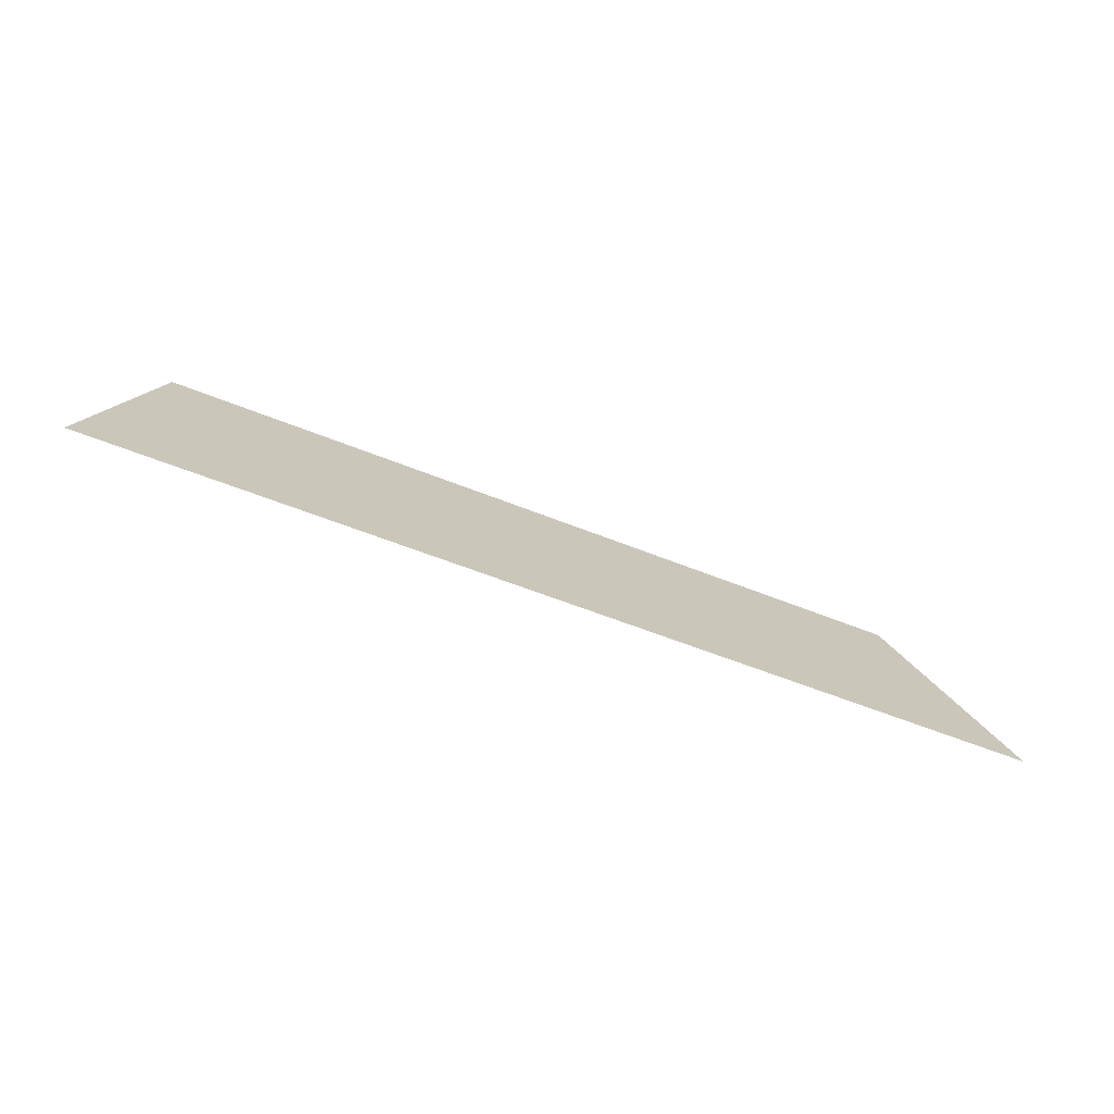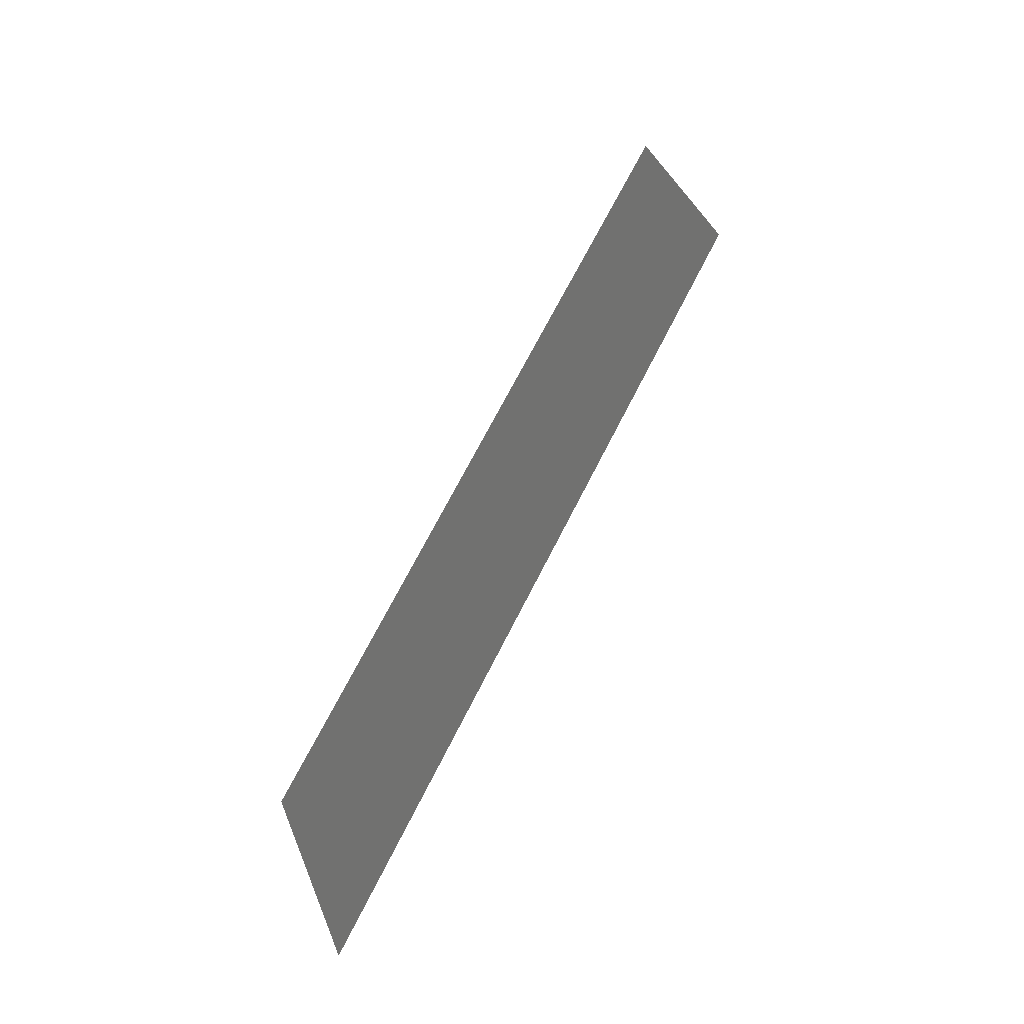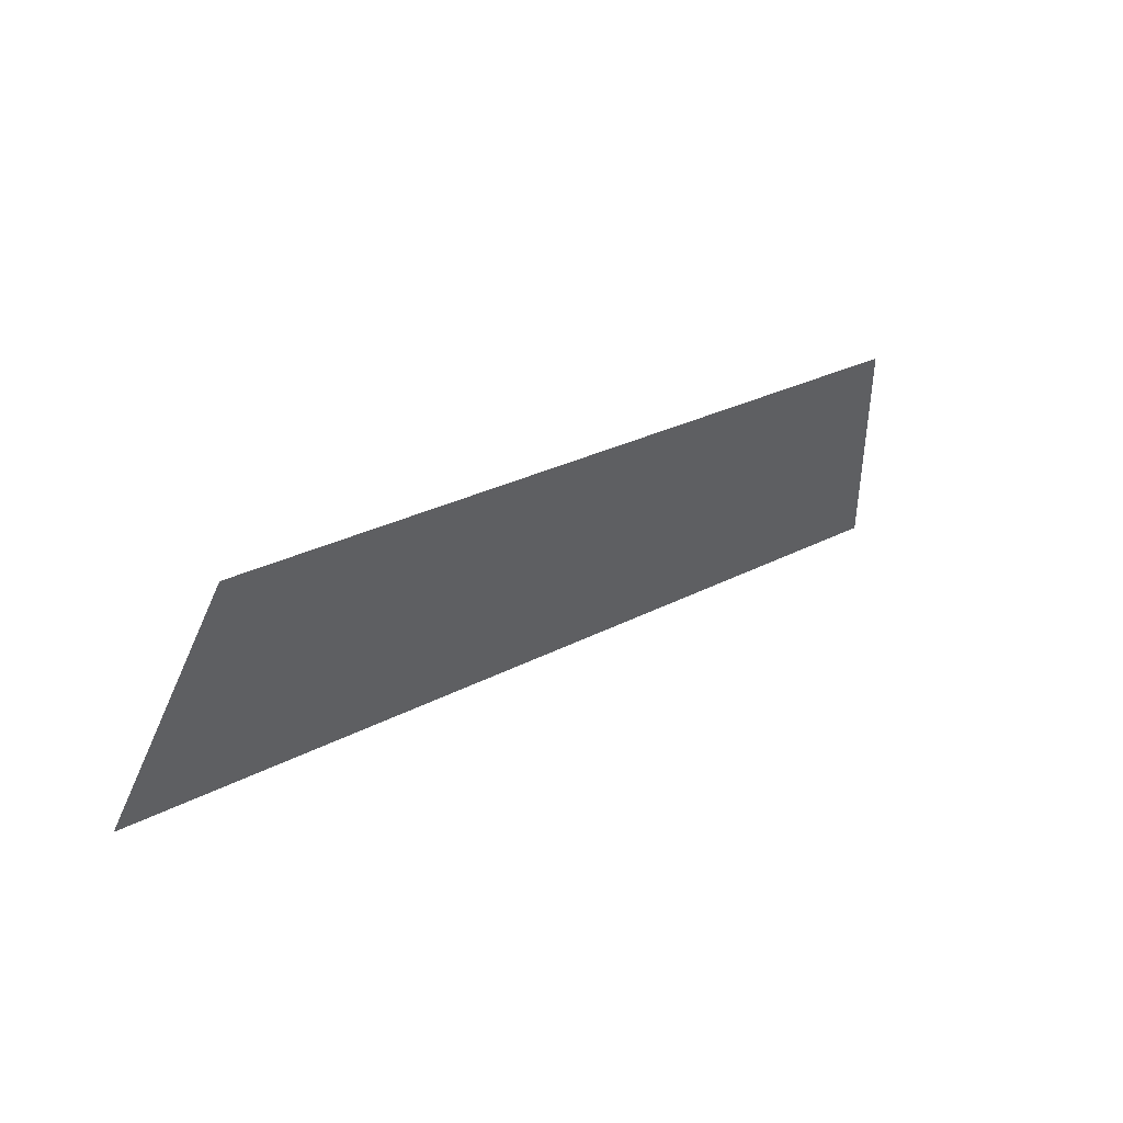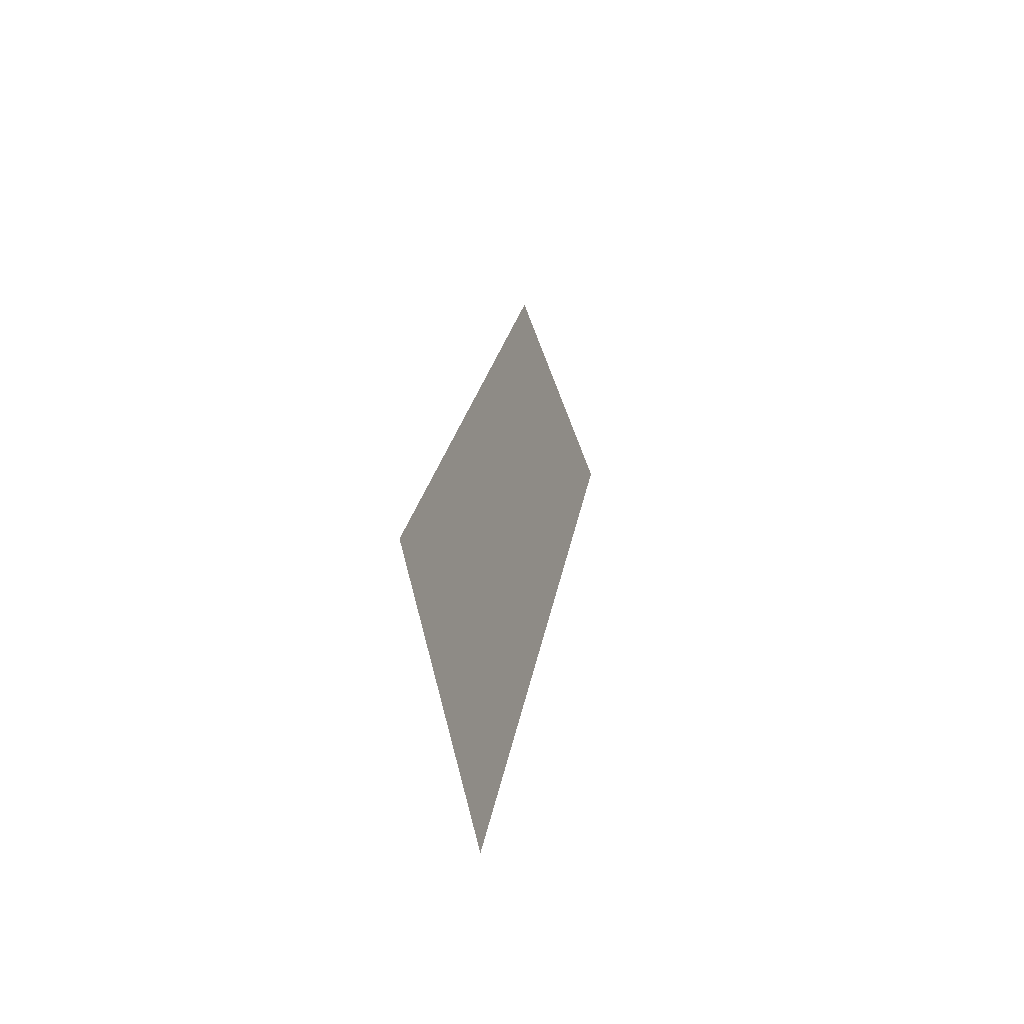
<metadata>
{"format":"obj","ext":"obj","renderer":"f3d","projection":"perspective","resolution":1024,"background":"white","views":[{"elev":-53.7,"azim":-23.7,"up":"+Y"},{"elev":68.5,"azim":-63.3,"up":"+Y"},{"elev":26.1,"azim":139.4,"up":"+Y"},{"elev":20.8,"azim":-82.1,"up":"+Y"}]}
</metadata>
<code>
o Group9/mesh7/mesh7-geometry#mesh7-geometry
v -0.0757 0.02408 0.172
v -0.1514 0.04549 0.1652
v -0.1583 0.02408 0.172
v -0.08258 0.04549 0.1652
f 1 2 3
f 2 1 4
f 3 2 1
f 4 1 2

</code>
